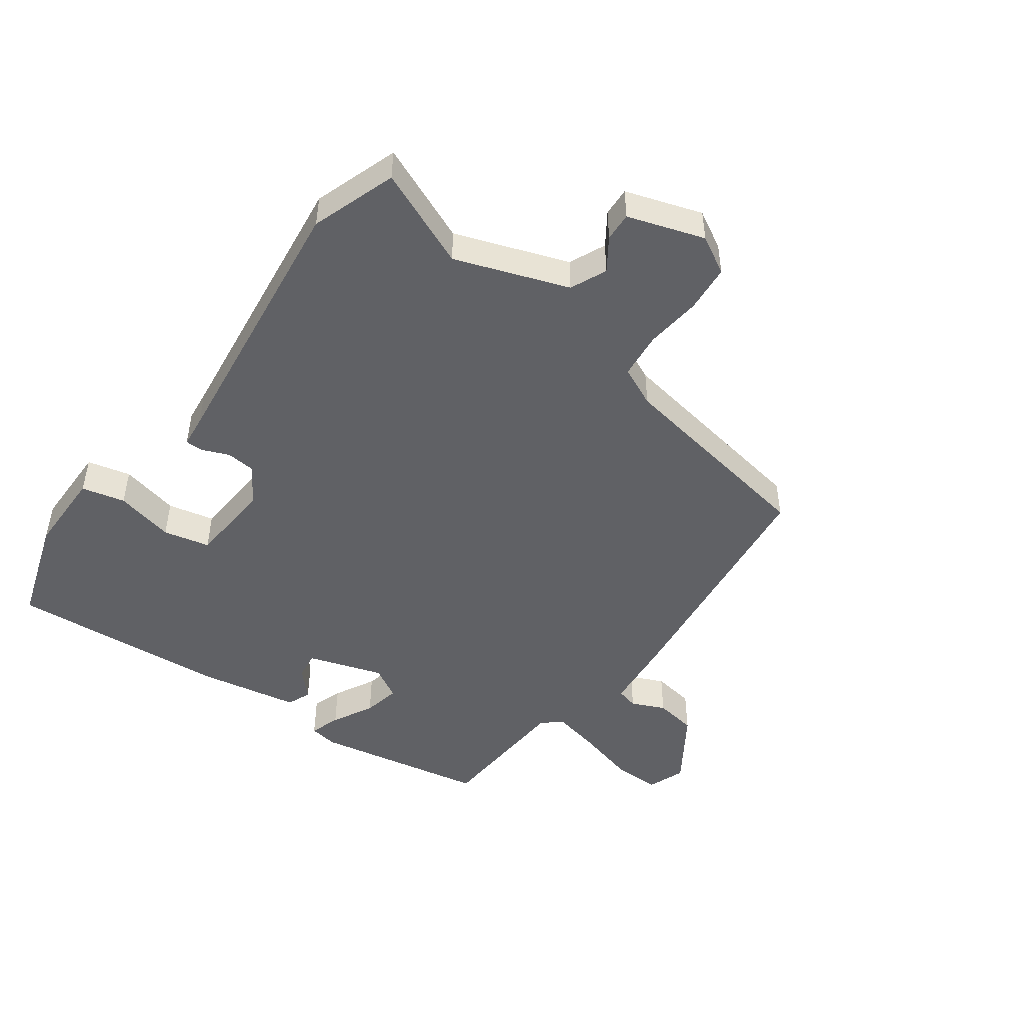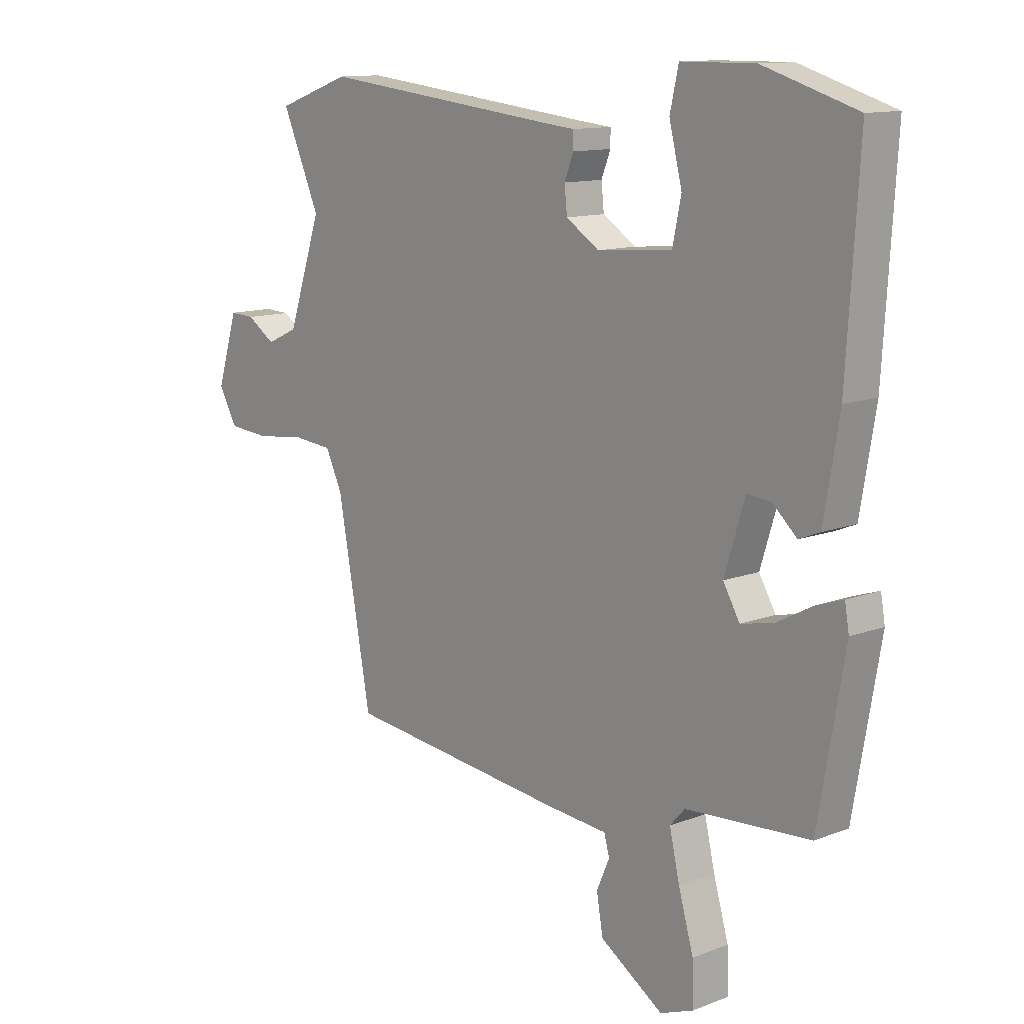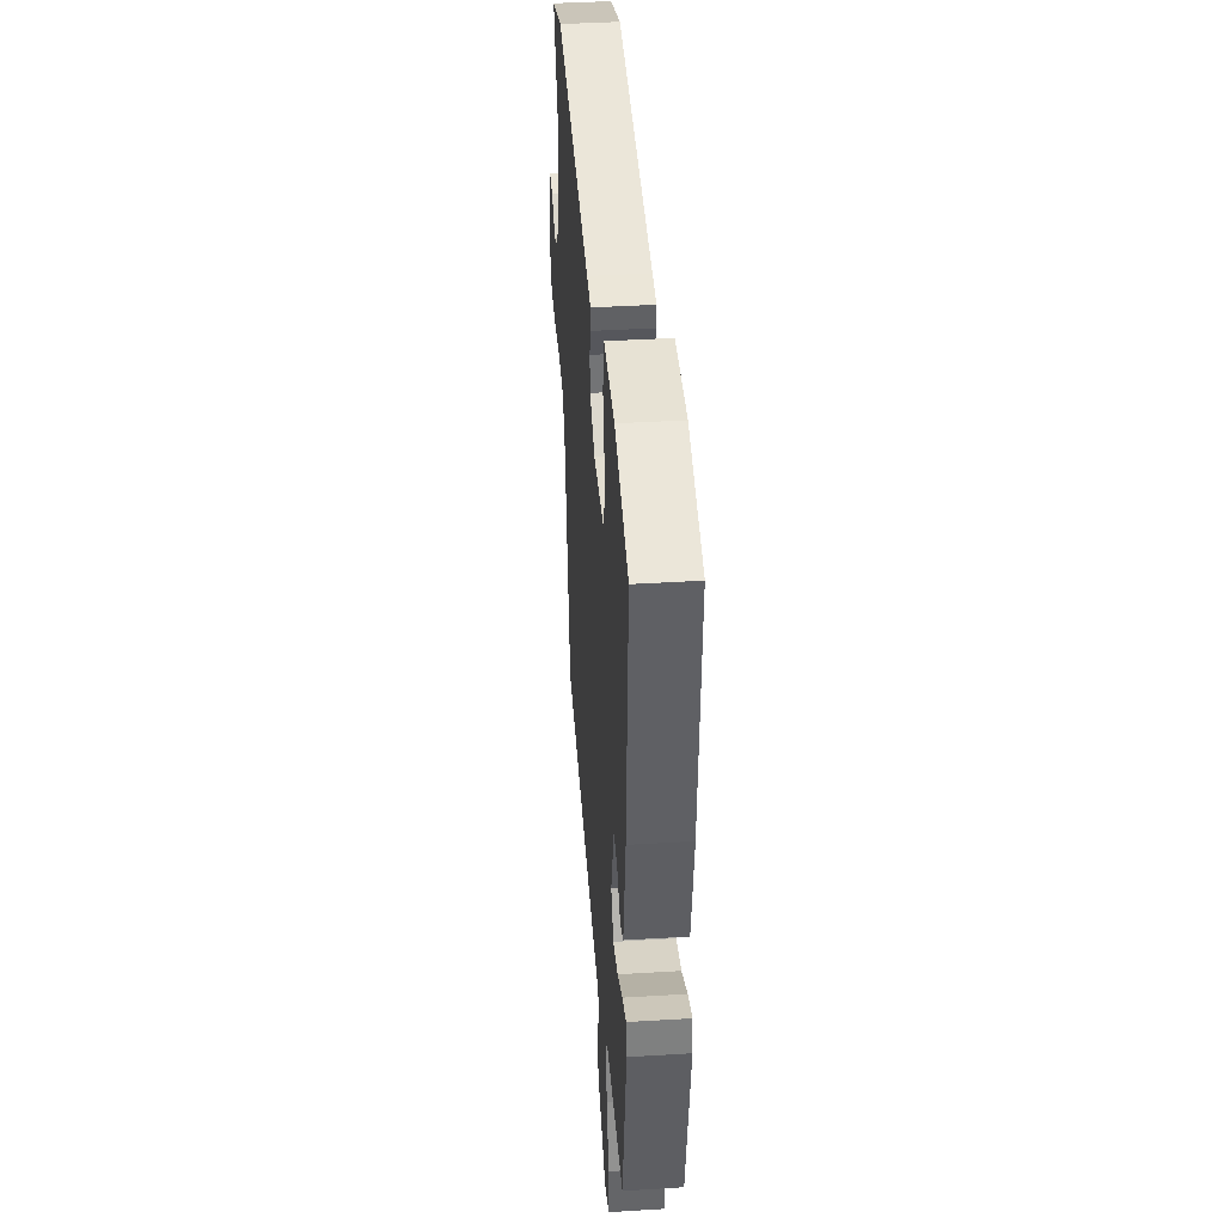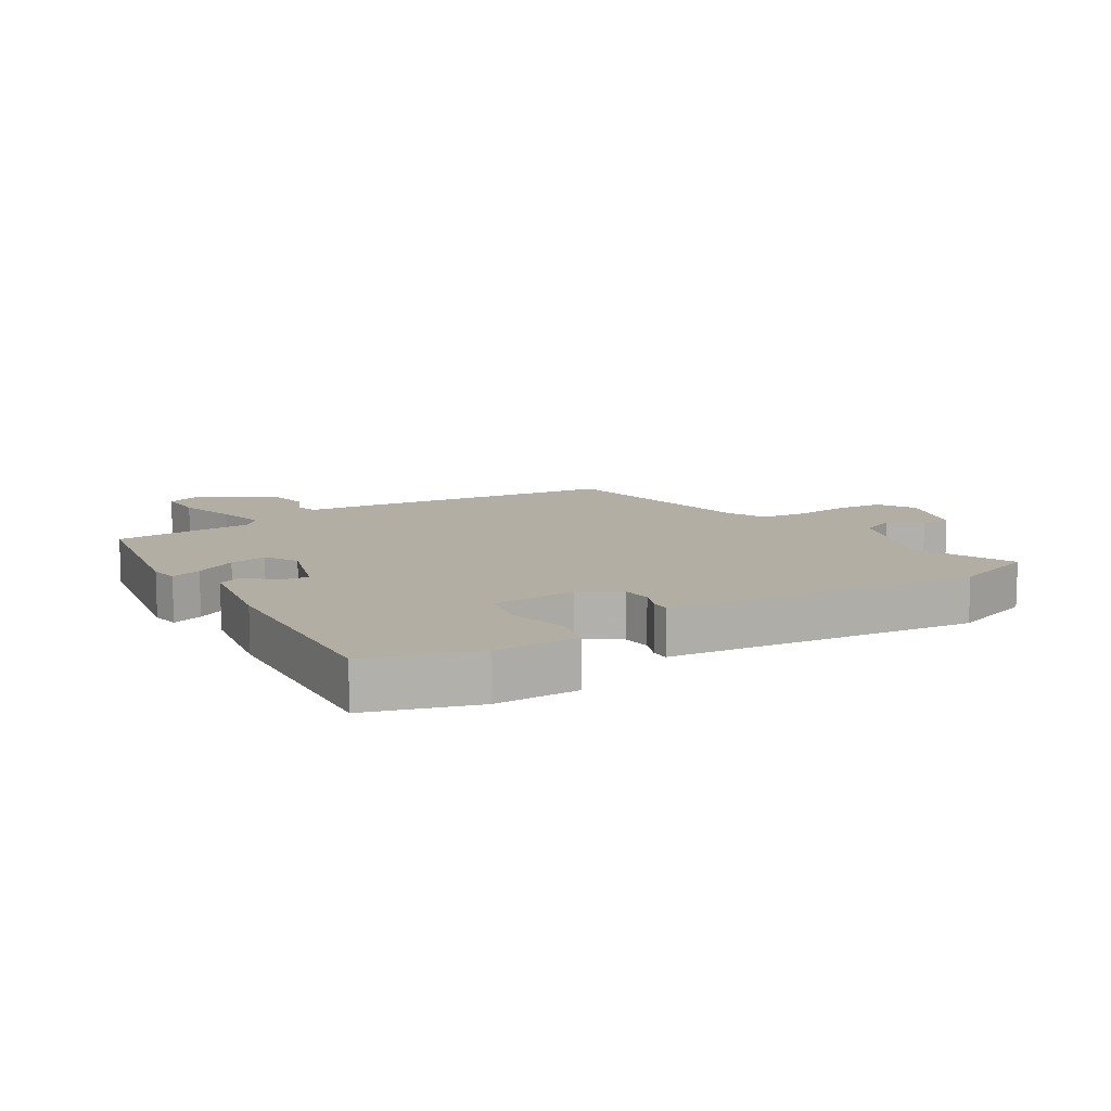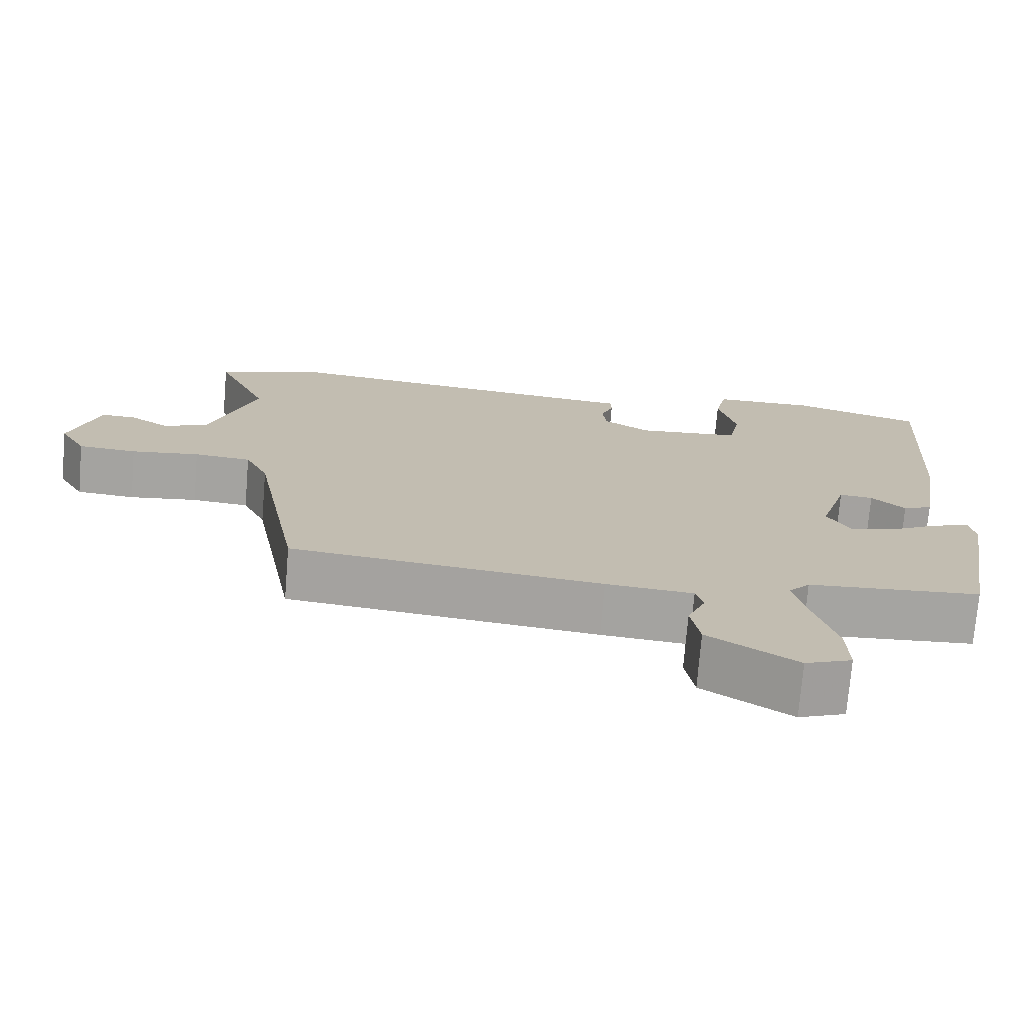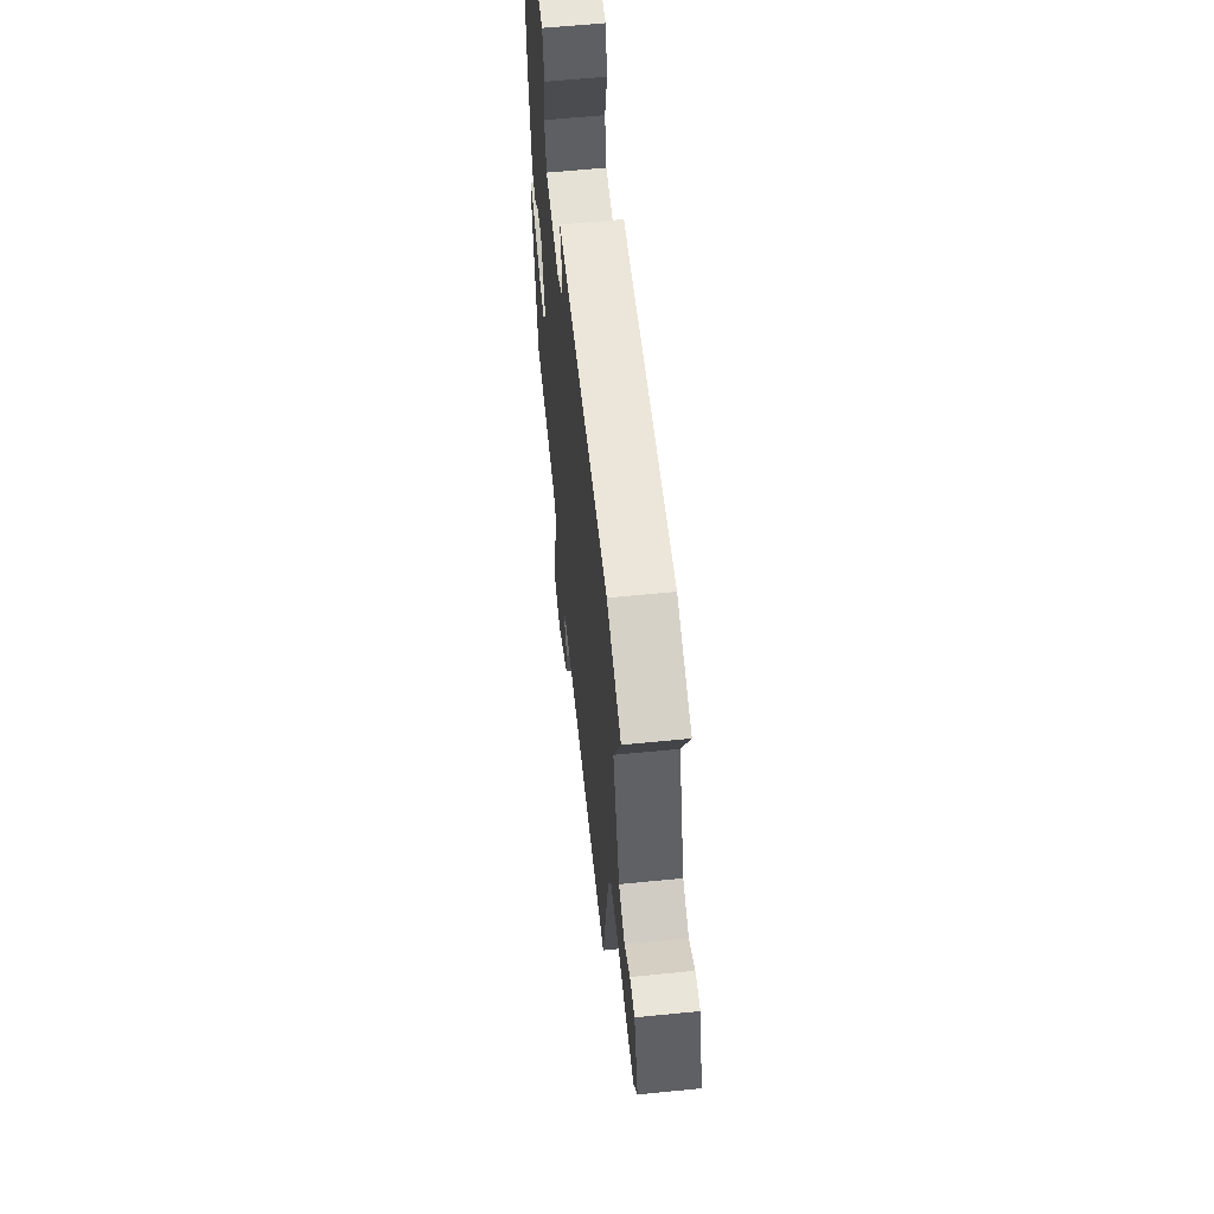
<metadata>
{"format":"obj","ext":"obj","renderer":"f3d","projection":"perspective","resolution":1024,"background":"white","views":[{"elev":-47.7,"azim":54.6,"up":"+Y"},{"elev":12.2,"azim":-132.0,"up":"+Z"},{"elev":40.3,"azim":-94.3,"up":"+Z"},{"elev":10.9,"azim":-31.4,"up":"+Y"},{"elev":-73.4,"azim":175.3,"up":"+Z"},{"elev":60.1,"azim":84.2,"up":"+Z"}]}
</metadata>
<code>
v 0.431 0.07 -0.472
v 0.016 0.07 -0.518
v -0.1 0.07 -0.528
v -0.11 0.07 -0.564
v -0.086 0.07 -0.619
v -0.098 0.07 -0.688
v -0.216 0.07 -0.764
v -0.278 0.07 -0.74
v -0.276 0.07 -0.663
v -0.248 0.07 -0.566
v -0.229 0.07 -0.484
v -0.257 0.07 -0.453
v -0.488 0.07 -0.437
v -0.537 0.07 -0.154
v -0.529 0.07 -0.108
v -0.479 0.07 -0.125
v -0.412 0.07 -0.161
v -0.351 0.07 -0.174
v -0.32 0.07 -0.121
v -0.358 0.07 0.002
v -0.403 0.07 -0.003
v -0.448 0.07 -0.044
v -0.487 0.07 -0.028
v -0.515 0.07 0.139
v -0.537 0.07 0.496
v -0.363 0.07 0.55
v -0.226 0.07 0.549
v -0.21 0.07 0.478
v -0.234 0.07 0.382
v -0.218 0.07 0.306
v -0.079 0.07 0.294
v -0.017 0.07 0.334
v -0.012 0.07 0.381
v -0.029 0.07 0.424
v -0.029 0.07 0.454
v 0.023 0.07 0.459
v 0.476 0.07 0.509
v 0.615 0.07 0.46
v 0.544 0.07 0.3
v 0.607 0.07 0.115
v 0.666 0.07 0.088
v 0.719 0.07 0.123
v 0.766 0.07 0.125
v 0.805 0.07 0
v 0.77 0.07 -0.061
v 0.692 0.07 -0.067
v 0.601 0.07 -0.056
v 0.525 0.07 -0.063
v 0.494 0.07 -0.128
v 0.431 0 -0.472
v 0.016 0 -0.518
v -0.1 0 -0.528
v -0.11 0 -0.564
v -0.086 0 -0.619
v -0.098 0 -0.688
v -0.216 0 -0.764
v -0.278 0 -0.74
v -0.276 0 -0.663
v -0.248 0 -0.566
v -0.229 0 -0.484
v -0.257 0 -0.453
v -0.488 0 -0.437
v -0.537 0 -0.154
v -0.529 0 -0.108
v -0.479 0 -0.125
v -0.412 0 -0.161
v -0.351 0 -0.174
v -0.32 0 -0.121
v -0.358 0 0.002
v -0.403 0 -0.003
v -0.448 0 -0.044
v -0.487 0 -0.028
v -0.515 0 0.139
v -0.537 0 0.496
v -0.363 0 0.55
v -0.226 0 0.549
v -0.21 0 0.478
v -0.234 0 0.382
v -0.218 0 0.306
v -0.079 0 0.294
v -0.017 0 0.334
v -0.012 0 0.381
v -0.029 0 0.424
v -0.029 0 0.454
v 0.023 0 0.459
v 0.476 0 0.509
v 0.615 0 0.46
v 0.544 0 0.3
v 0.607 0 0.115
v 0.666 0 0.088
v 0.719 0 0.123
v 0.766 0 0.125
v 0.805 0 0
v 0.77 0 -0.061
v 0.692 0 -0.067
v 0.601 0 -0.056
v 0.525 0 -0.063
v 0.494 0 -0.128
f 45 46 47
f 44 45 47
f 43 44 47
f 42 43 47
f 41 42 47
f 40 41 47 48
f 39 40 48 49
f 36 37 38 39
f 39 49 1
f 36 39 1
f 35 36 1
f 34 35 1
f 33 34 1
f 27 28 29
f 26 27 29
f 25 26 29
f 24 25 29
f 23 24 29
f 22 23 29
f 21 22 29
f 20 21 29 30
f 19 20 30 31
f 15 16 17
f 14 15 17
f 13 14 17
f 12 13 17
f 11 12 17 18
f 8 9 10
f 7 8 10
f 6 7 10
f 5 6 10
f 4 5 10
f 3 4 10 11
f 1 2 3
f 33 1 3
f 32 33 3
f 32 3 11
f 31 32 11
f 19 31 11
f 11 18 19
f 96 95 94
f 96 94 93
f 96 93 92
f 96 92 91
f 96 91 90
f 97 96 90 89
f 98 97 89 88
f 88 87 86 85
f 50 98 88
f 50 88 85
f 50 85 84
f 50 84 83
f 50 83 82
f 78 77 76
f 78 76 75
f 78 75 74
f 78 74 73
f 78 73 72
f 78 72 71
f 78 71 70
f 79 78 70 69
f 80 79 69 68
f 66 65 64
f 66 64 63
f 66 63 62
f 66 62 61
f 67 66 61 60
f 59 58 57
f 59 57 56
f 59 56 55
f 59 55 54
f 59 54 53
f 60 59 53 52
f 52 51 50
f 52 50 82
f 52 82 81
f 60 52 81
f 60 81 80
f 60 80 68
f 68 67 60
f 1 50 51 2
f 2 51 52 3
f 3 52 53 4
f 4 53 54 5
f 5 54 55 6
f 6 55 56 7
f 7 56 57 8
f 8 57 58 9
f 9 58 59 10
f 10 59 60 11
f 11 60 61 12
f 12 61 62 13
f 13 62 63 14
f 14 63 64 15
f 15 64 65 16
f 16 65 66 17
f 17 66 67 18
f 18 67 68 19
f 19 68 69 20
f 20 69 70 21
f 21 70 71 22
f 22 71 72 23
f 23 72 73 24
f 24 73 74 25
f 25 74 75 26
f 26 75 76 27
f 27 76 77 28
f 28 77 78 29
f 29 78 79 30
f 30 79 80 31
f 31 80 81 32
f 32 81 82 33
f 33 82 83 34
f 34 83 84 35
f 35 84 85 36
f 36 85 86 37
f 37 86 87 38
f 38 87 88 39
f 39 88 89 40
f 40 89 90 41
f 41 90 91 42
f 42 91 92 43
f 43 92 93 44
f 44 93 94 45
f 45 94 95 46
f 46 95 96 47
f 47 96 97 48
f 48 97 98 49
f 49 98 50 1

</code>
